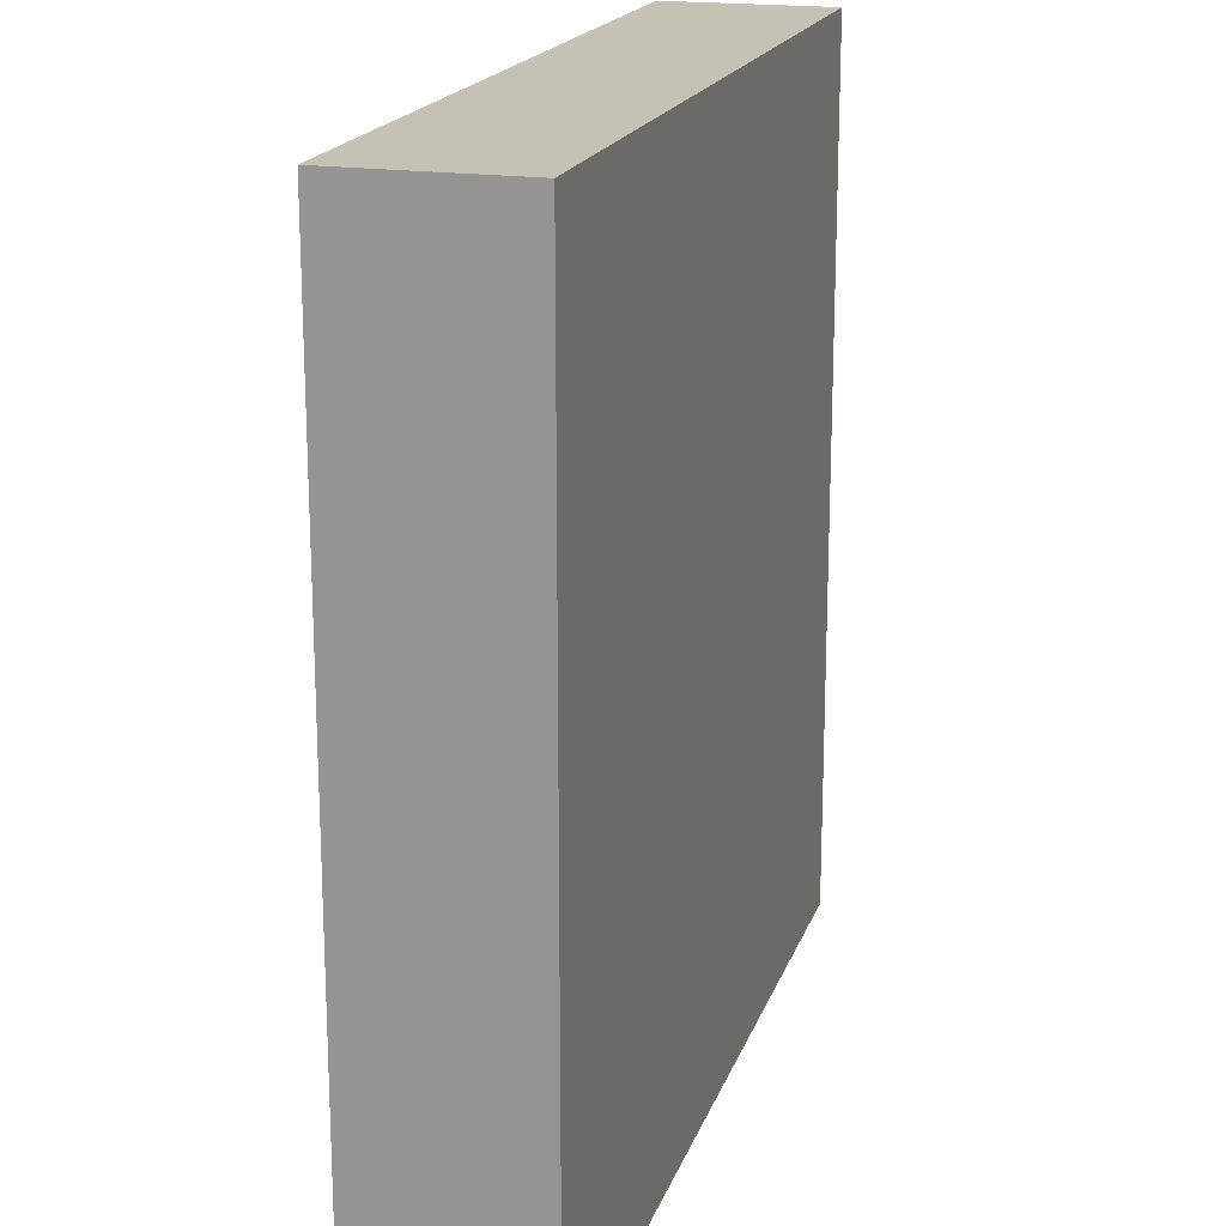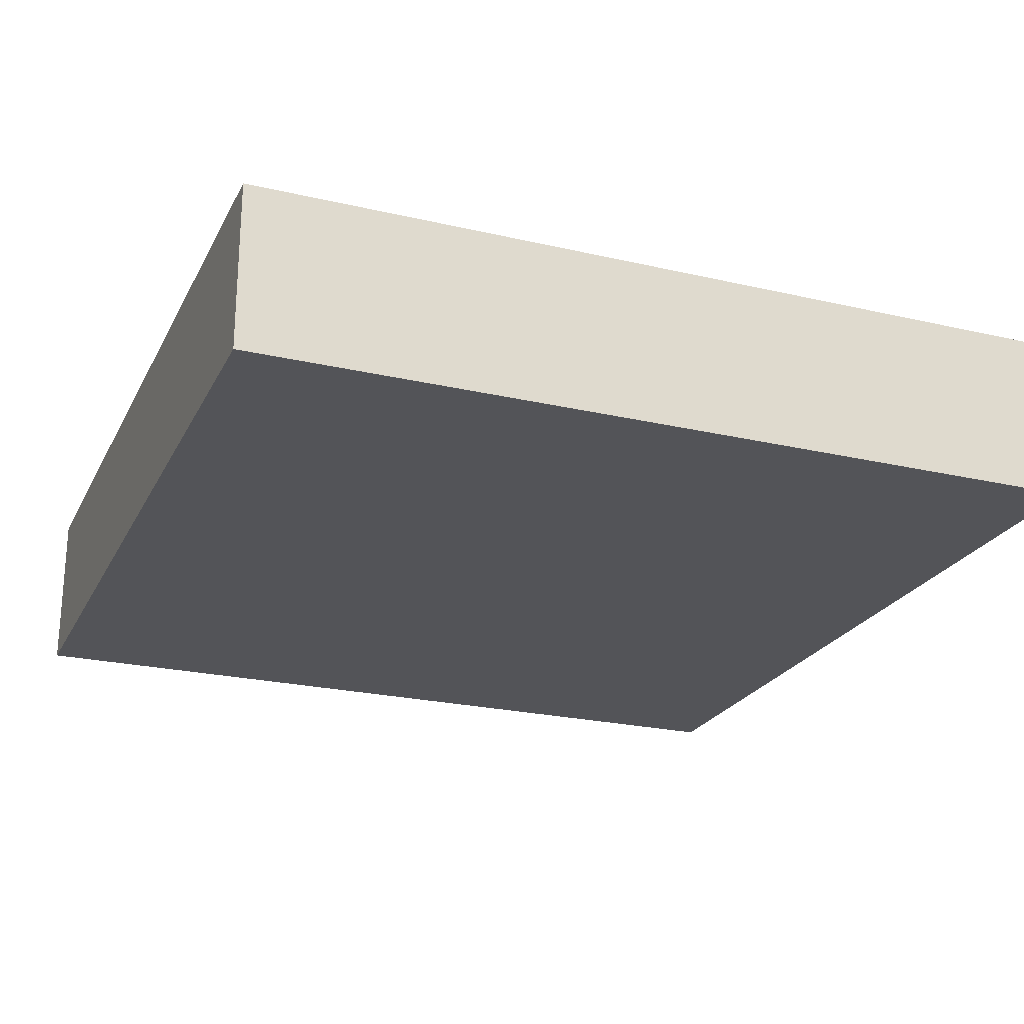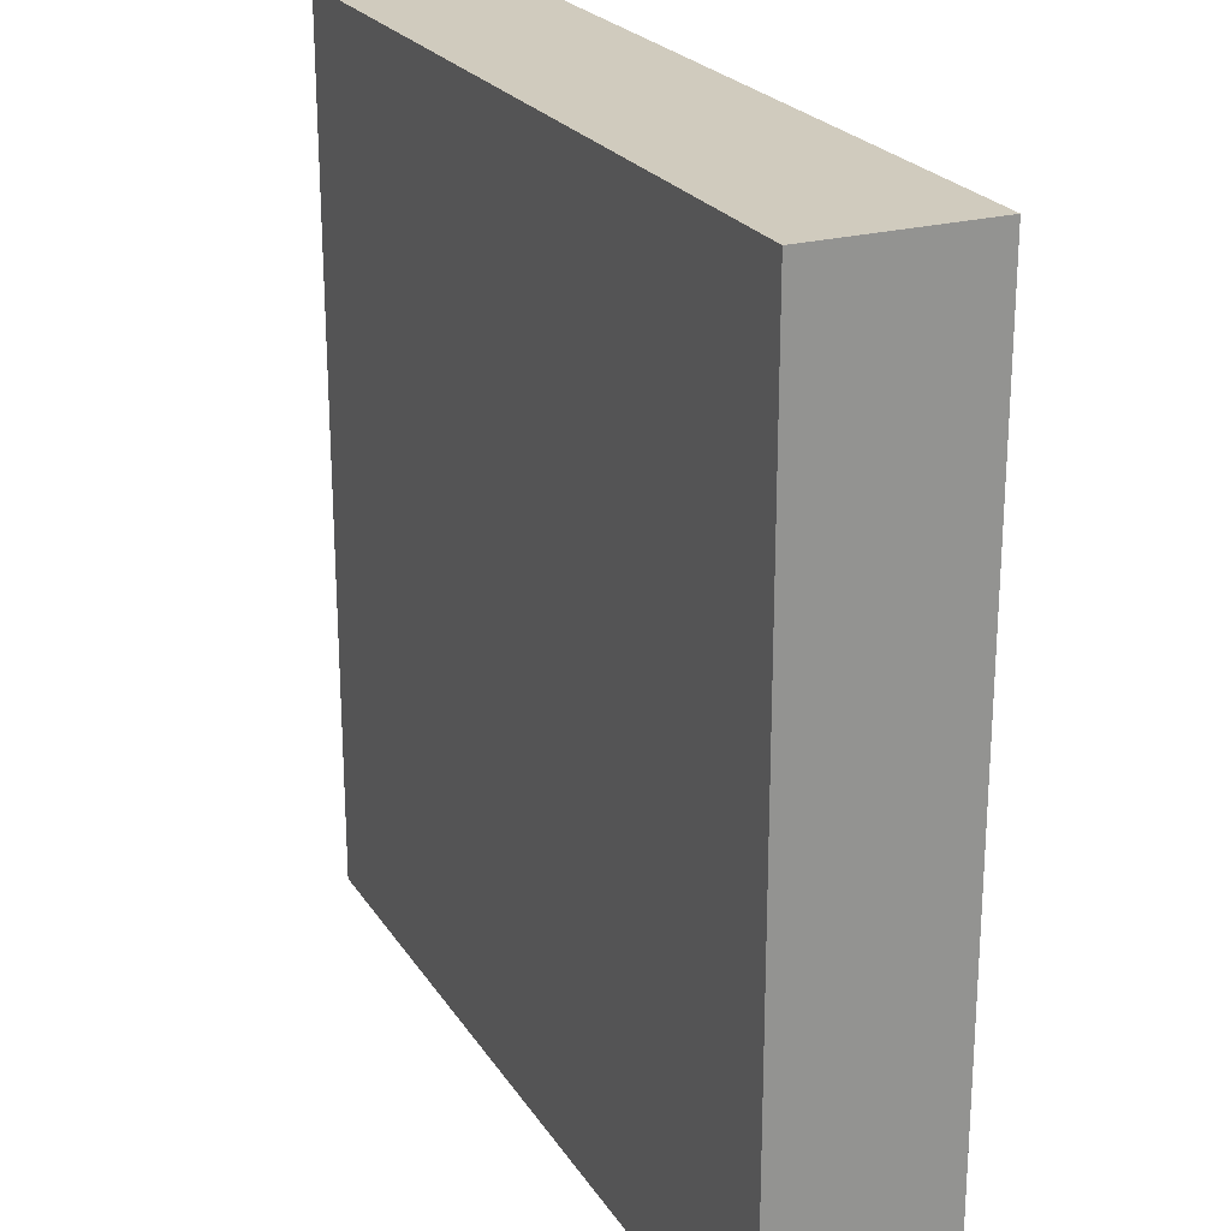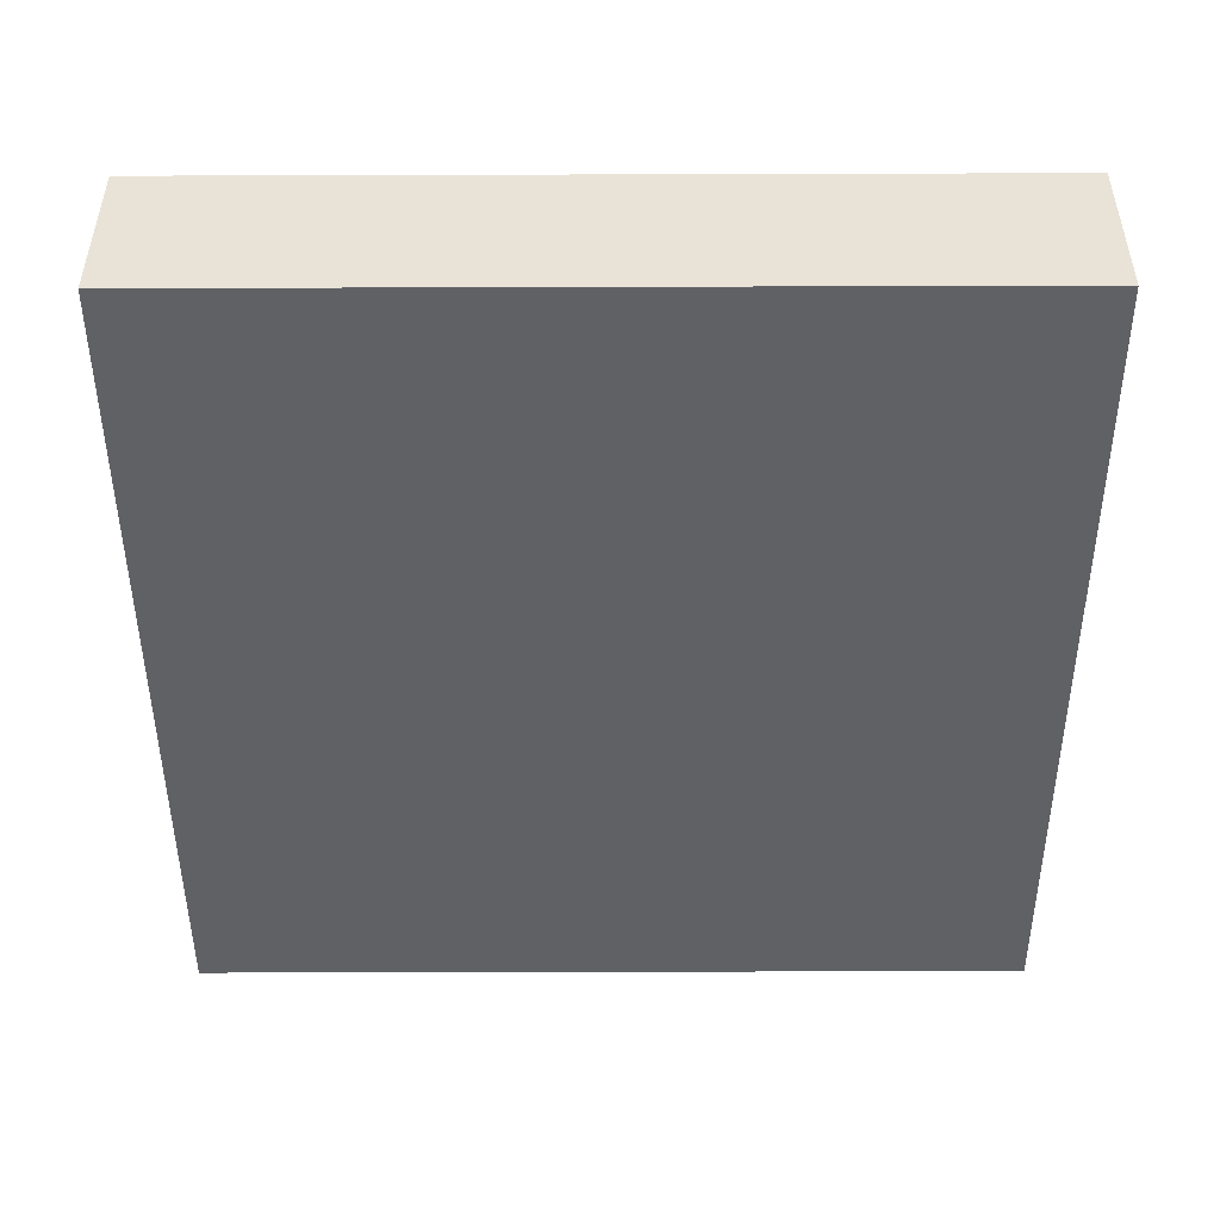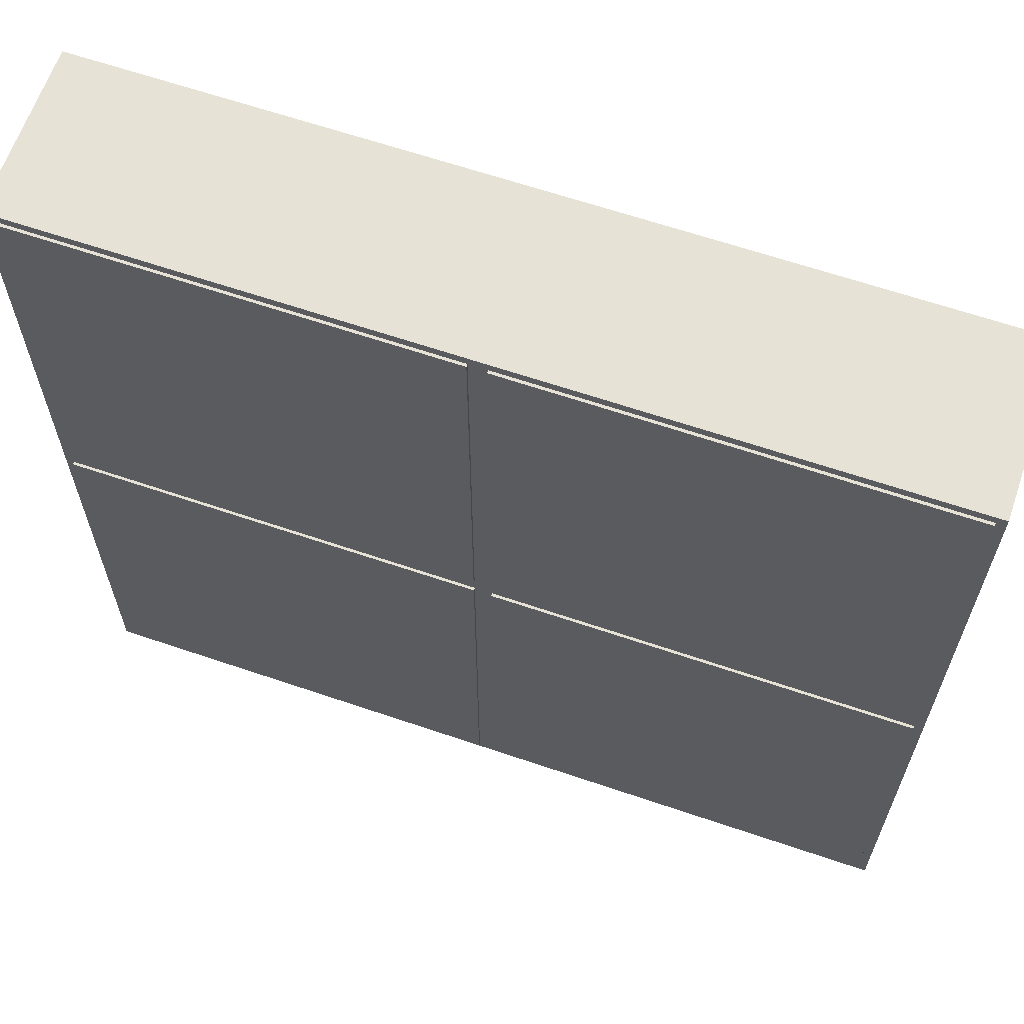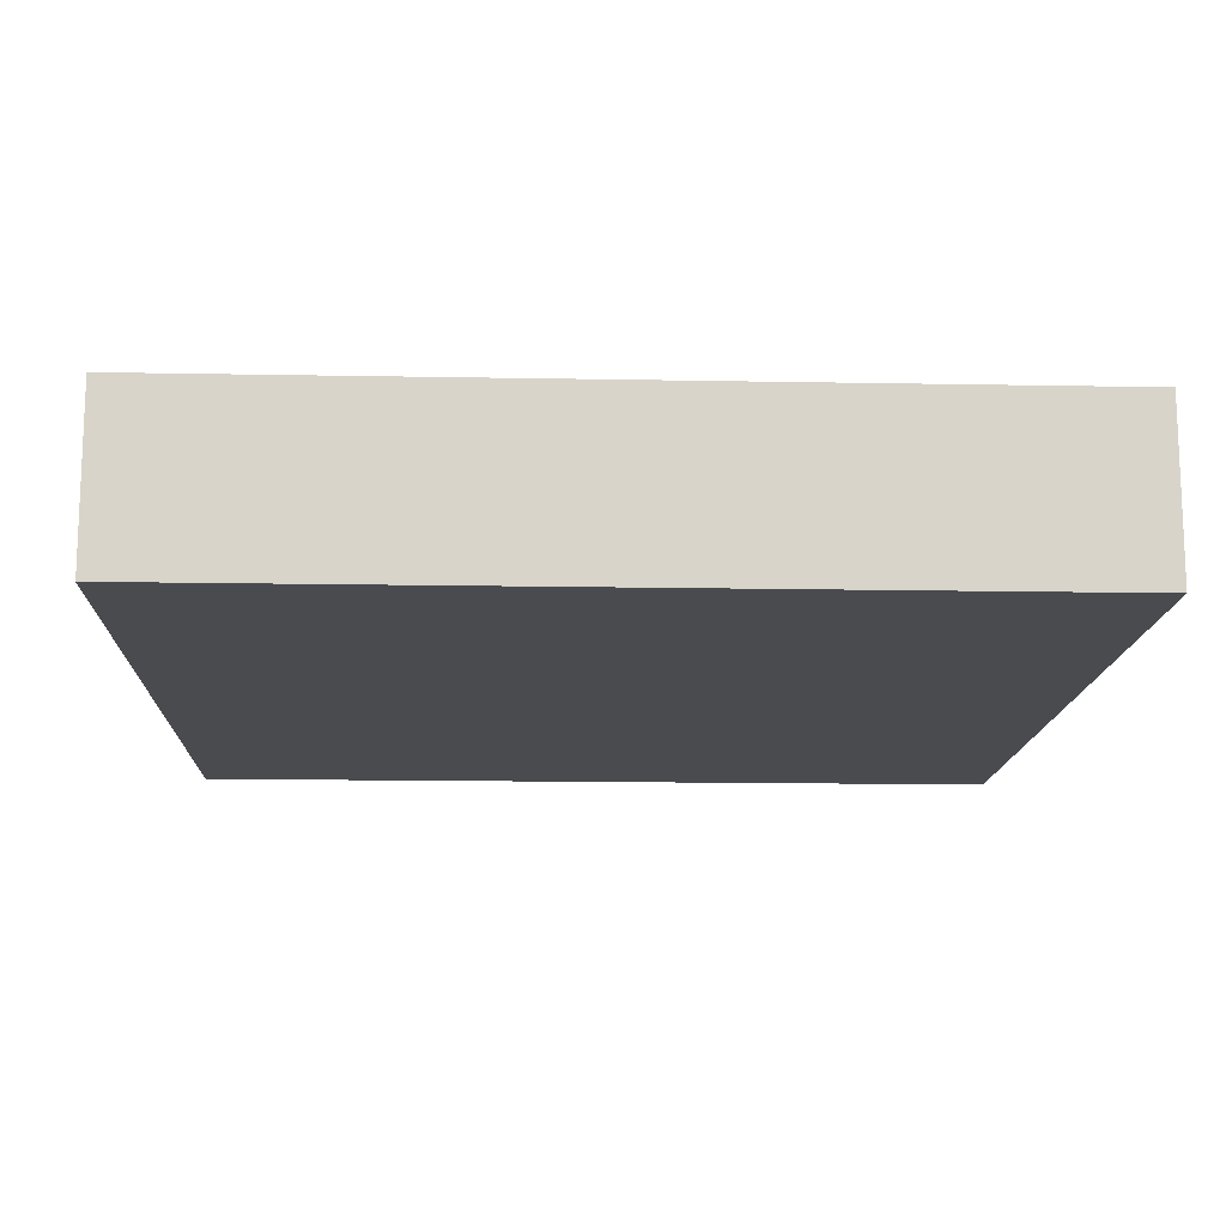
<metadata>
{"format":"obj","ext":"obj","renderer":"f3d","projection":"perspective","resolution":1024,"background":"white","views":[{"elev":18.7,"azim":-74.0,"up":"+Z"},{"elev":-23.4,"azim":68.6,"up":"+Y"},{"elev":23.4,"azim":65.3,"up":"+Z"},{"elev":-48.0,"azim":-89.8,"up":"+Y"},{"elev":63.9,"azim":-161.0,"up":"+Z"},{"elev":-13.9,"azim":177.6,"up":"+Y"}]}
</metadata>
<code>
o Cube
v -2.5 -0.492 2.5
v -2.45 0.492 2.45
v -2.5 -0.492 -2.5
v -2.45 0.492 -2.45
v 2.5 -0.492 2.5
v 2.45 0.492 2.45
v 2.5 -0.492 -2.5
v 2.45 0.492 -2.45
v -2.5 -0.492 0
v -2.45 0.492 -0.05
v 2.5 -0.492 0
v 2.45 0.492 0.05
v 0 -0.492 -2.5
v -0.05 0.492 -2.45
v 0 -0.492 2.5
v 0.05 0.492 2.45
v -0.05 0.492 -0.05
v 0 -0.492 0
v -2.45 0.492 0.05
v -2.5 0.492 -2.5
v 2.45 0.492 -0.05
v 2.5 0.492 2.5
v 0.05 0.492 -2.45
v -0.05 0.492 0.05
v 0.05 0.492 0.05
v -0.05 0.492 2.45
v 0 0.492 -2.5
v 2.5 0.492 -2.5
v 0 0.492 2.5
v -2.5 0.492 2.5
v -2.5 0.492 0
v 2.5 0.492 0
v 0 0.492 0
v 0.05 0.492 -0.05
v -2.45 0.508 -0.05
v -2.45 0.508 -2.45
v 2.45 0.508 0.05
v 2.45 0.508 2.45
v 0.05 0.508 0.05
v -0.05 0.508 -2.45
v 0.05 0.508 2.45
v -0.05 0.508 -0.05
v 0.05 0.508 -2.45
v 2.45 0.508 -2.45
v -0.05 0.508 2.45
v -2.45 0.508 2.45
v -2.45 0.508 0.05
v 2.45 0.508 -0.05
v 0.05 0.508 -0.05
v -0.05 0.508 0.05
f 9 31 20 3
f 13 27 28 7
f 11 32 22 5
f 15 29 30 1
f 18 11 5 15
f 13 7 11 18
f 7 28 32 11
f 1 30 31 9
f 3 13 18 9
f 9 18 15 1
f 5 22 29 15
f 3 20 27 13
f 10 4 20 31
f 12 6 22 32
f 25 12 32 33
f 4 14 27 20
f 6 16 29 22
f 17 10 31 33
f 14 17 33 27
f 16 25 33 29
f 23 8 28 27
f 26 2 30 29
f 2 19 31 30
f 8 21 32 28
f 21 34 33 32
f 19 24 33 31
f 34 23 27 33
f 24 26 29 33
f 24 19 47 50
f 17 14 40 42
f 34 21 48 49
f 10 17 42 35
f 50 47 46 45
f 40 36 35 42
f 44 43 49 48
f 37 39 41 38
f 25 16 41 39
f 23 34 49 43
f 4 10 35 36
f 26 24 50 45
f 6 12 37 38
f 8 23 43 44
f 12 25 39 37
f 2 26 45 46
f 14 4 36 40
f 19 2 46 47
f 16 6 38 41
f 21 8 44 48

</code>
